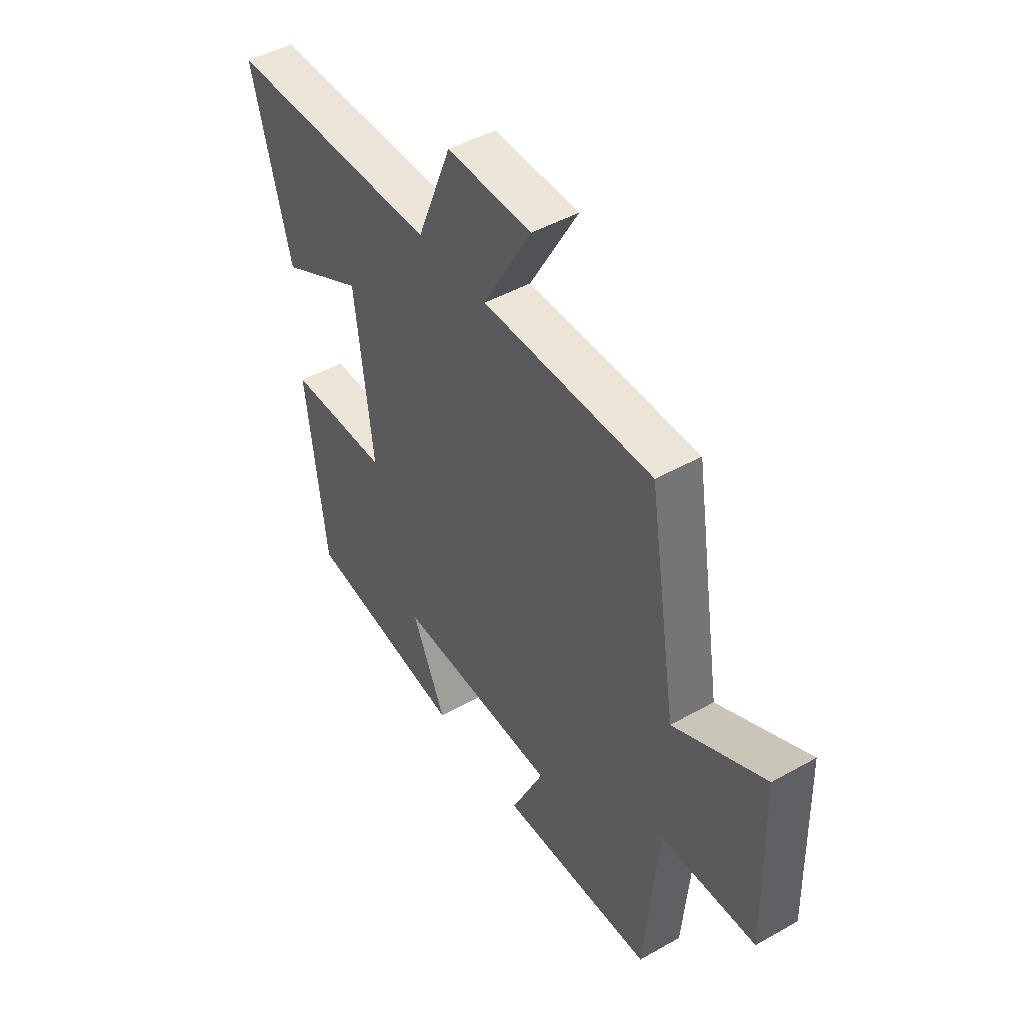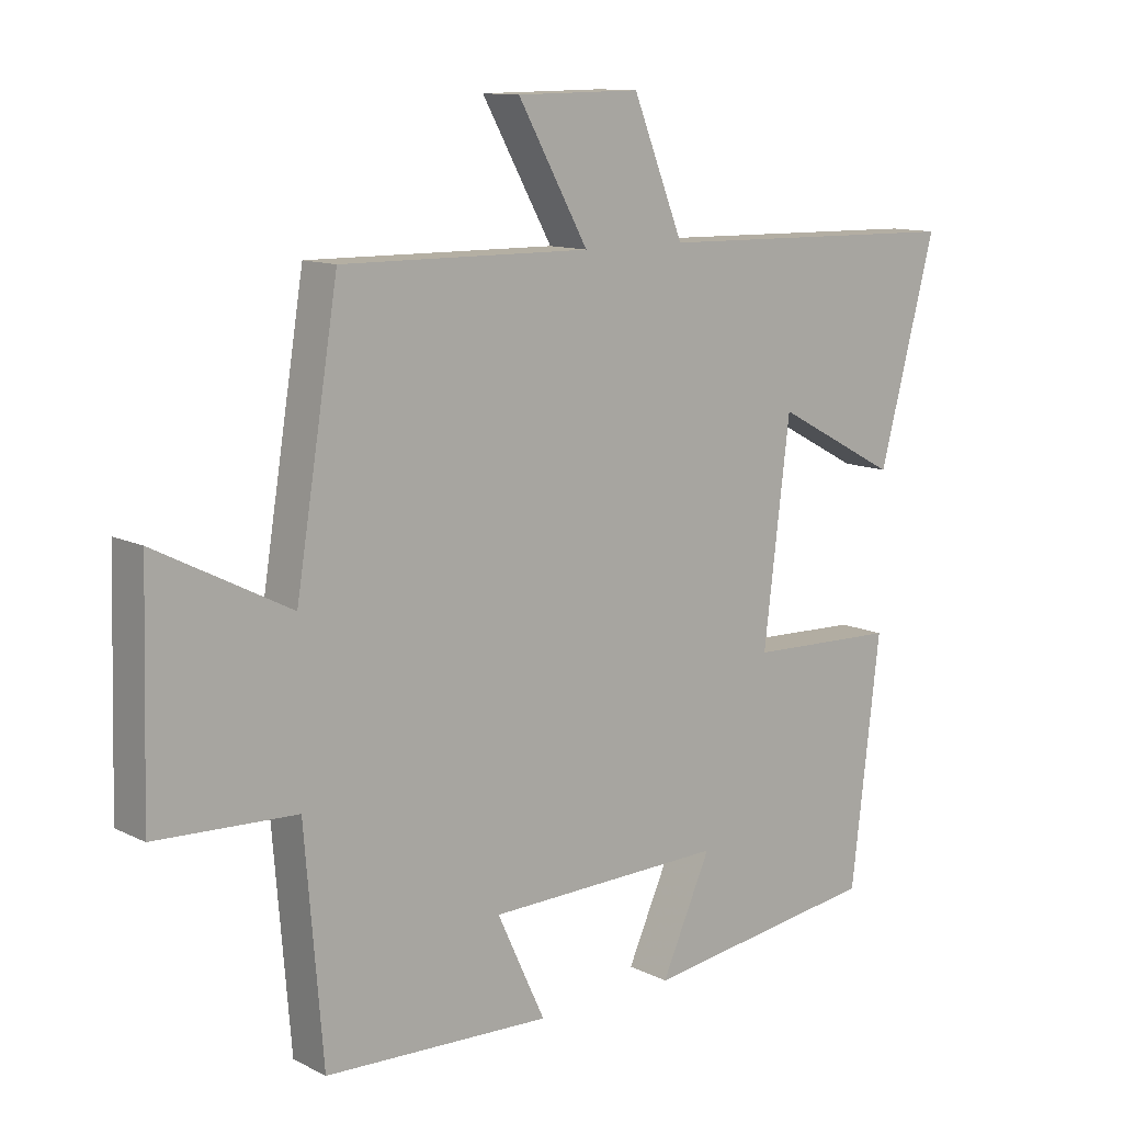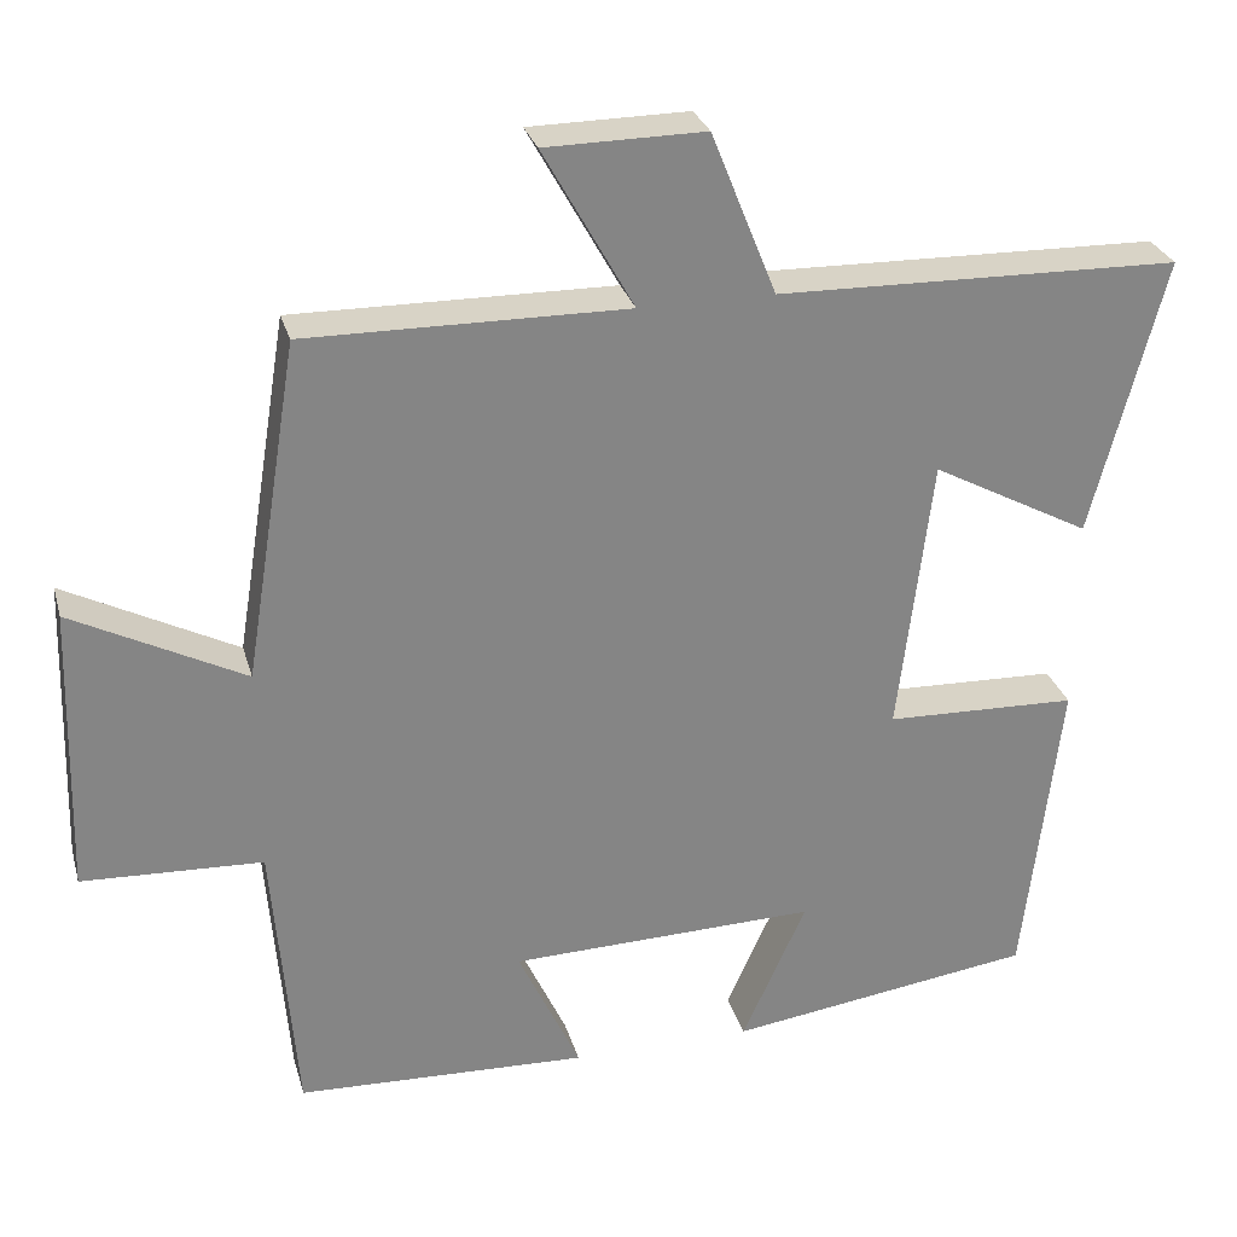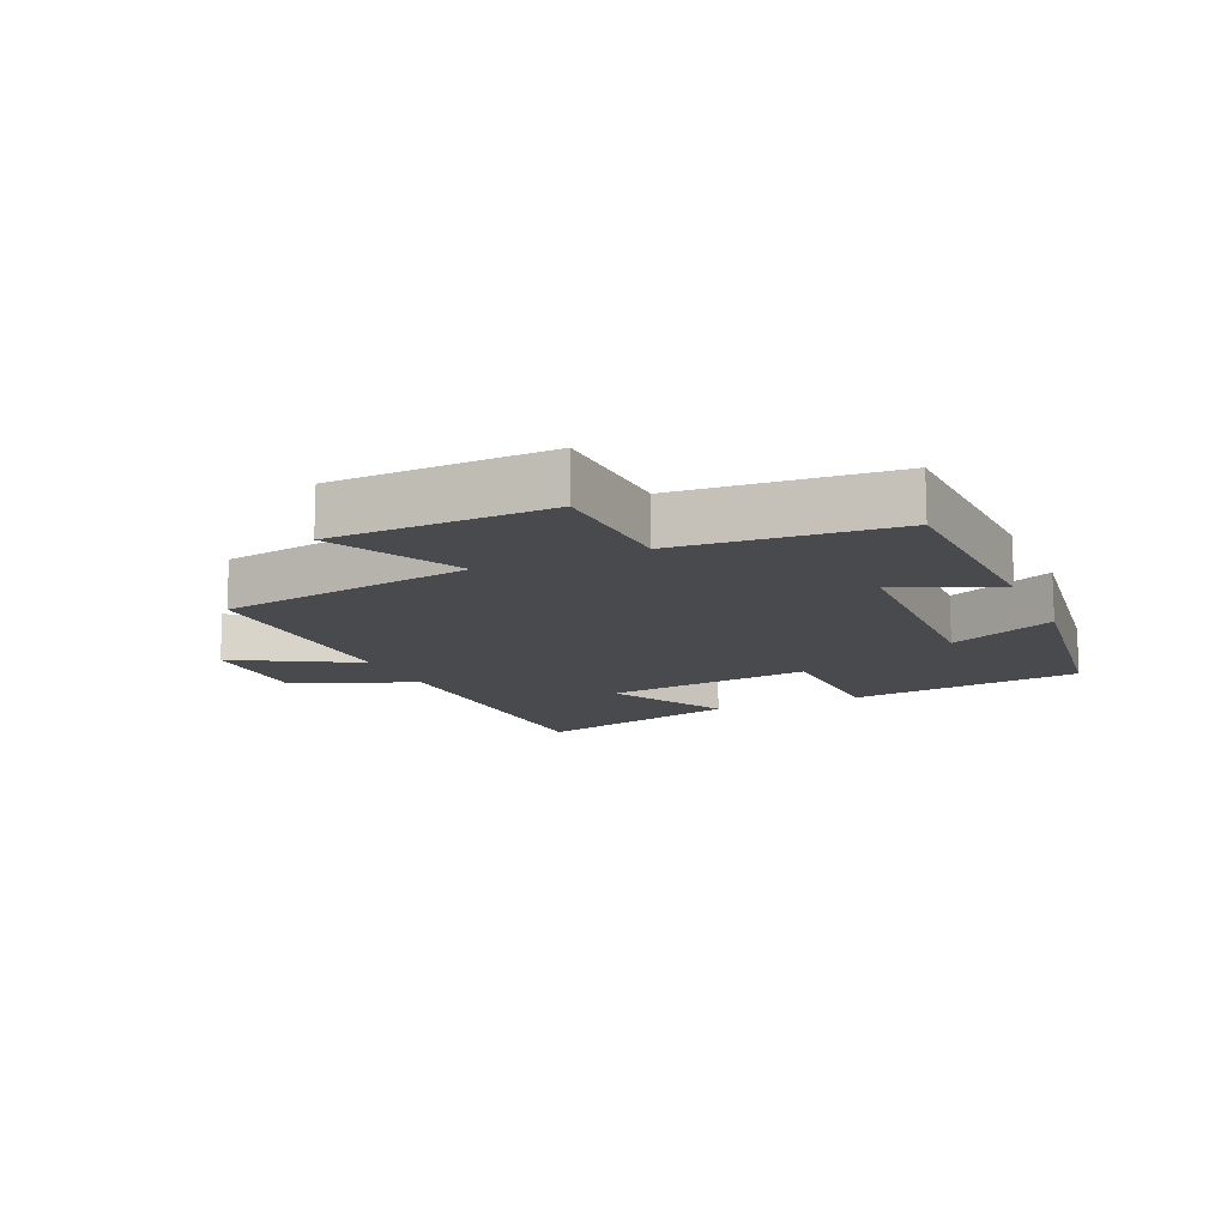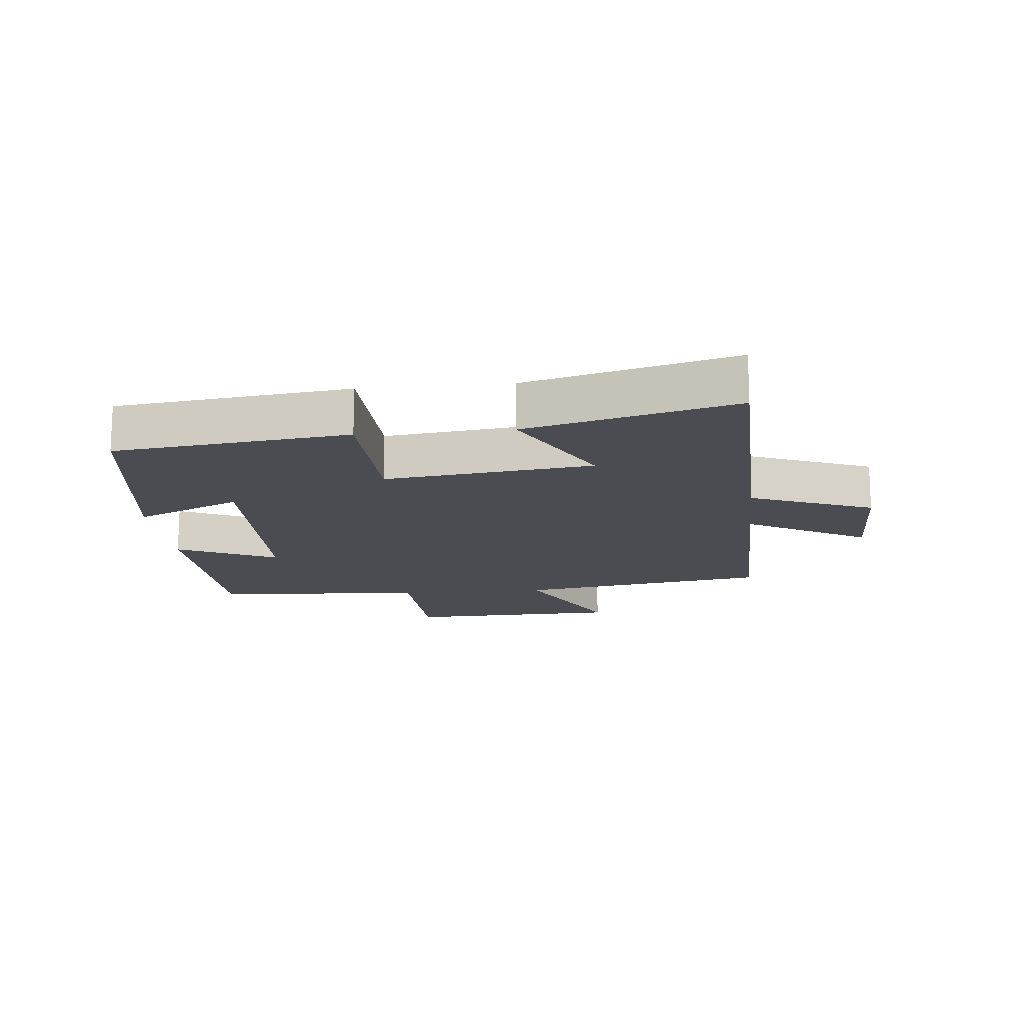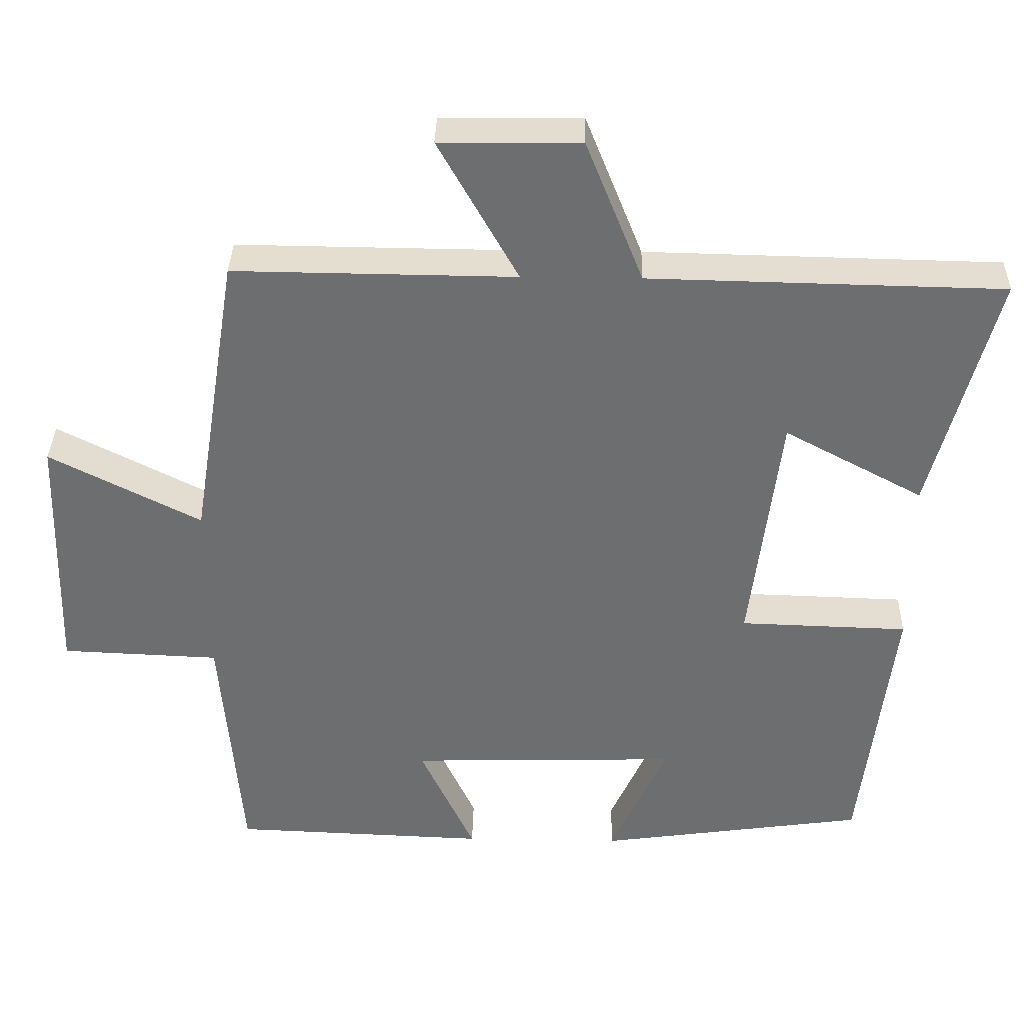
<metadata>
{"format":"obj","ext":"obj","renderer":"f3d","projection":"perspective","resolution":1024,"background":"white","views":[{"elev":46.5,"azim":57.3,"up":"+Z"},{"elev":11.6,"azim":139.8,"up":"+Z"},{"elev":28.2,"azim":165.2,"up":"+Z"},{"elev":-13.1,"azim":114.0,"up":"+Y"},{"elev":-15.5,"azim":-84.3,"up":"+Y"},{"elev":35.6,"azim":-178.7,"up":"+Z"}]}
</metadata>
<code>
v 0.435 0.07 0.504
v 0.5 0.07 0.101
v 0.705 0.07 0.206
v 0.715 0.07 -0.138
v 0.5 0.07 -0.147
v 0.472 0.07 -0.487
v 0.125 0.07 -0.5
v 0.199 0.07 -0.341
v -0.167 0.07 -0.331
v -0.091 0.07 -0.5
v -0.456 0.07 -0.448
v -0.5 0.07 -0.076
v -0.271 0.07 -0.069
v -0.311 0.07 0.261
v -0.5 0.07 0.16
v -0.587 0.07 0.49
v -0.107 0.07 0.5
v -0.029 0.07 0.695
v 0.161 0.07 0.693
v 0.053 0.07 0.5
v 0.435 0 0.504
v 0.5 0 0.101
v 0.705 0 0.206
v 0.715 0 -0.138
v 0.5 0 -0.147
v 0.472 0 -0.487
v 0.125 0 -0.5
v 0.199 0 -0.341
v -0.167 0 -0.331
v -0.091 0 -0.5
v -0.456 0 -0.448
v -0.5 0 -0.076
v -0.271 0 -0.069
v -0.311 0 0.261
v -0.5 0 0.16
v -0.587 0 0.49
v -0.107 0 0.5
v -0.029 0 0.695
v 0.161 0 0.693
v 0.053 0 0.5
f 17 18 19 20
f 15 16 17 20
f 14 15 20
f 13 14 20 1
f 11 12 13
f 11 13 1 2
f 9 10 11
f 9 11 2 3
f 8 9 3
f 5 6 7 8
f 5 8 3
f 3 4 5
f 40 39 38 37
f 40 37 36 35
f 40 35 34
f 21 40 34 33
f 33 32 31
f 22 21 33 31
f 31 30 29
f 23 22 31 29
f 23 29 28
f 28 27 26 25
f 23 28 25
f 25 24 23
f 1 21 22 2
f 2 22 23 3
f 3 23 24 4
f 4 24 25 5
f 5 25 26 6
f 6 26 27 7
f 7 27 28 8
f 8 28 29 9
f 9 29 30 10
f 10 30 31 11
f 11 31 32 12
f 12 32 33 13
f 13 33 34 14
f 14 34 35 15
f 15 35 36 16
f 16 36 37 17
f 17 37 38 18
f 18 38 39 19
f 19 39 40 20
f 20 40 21 1

</code>
